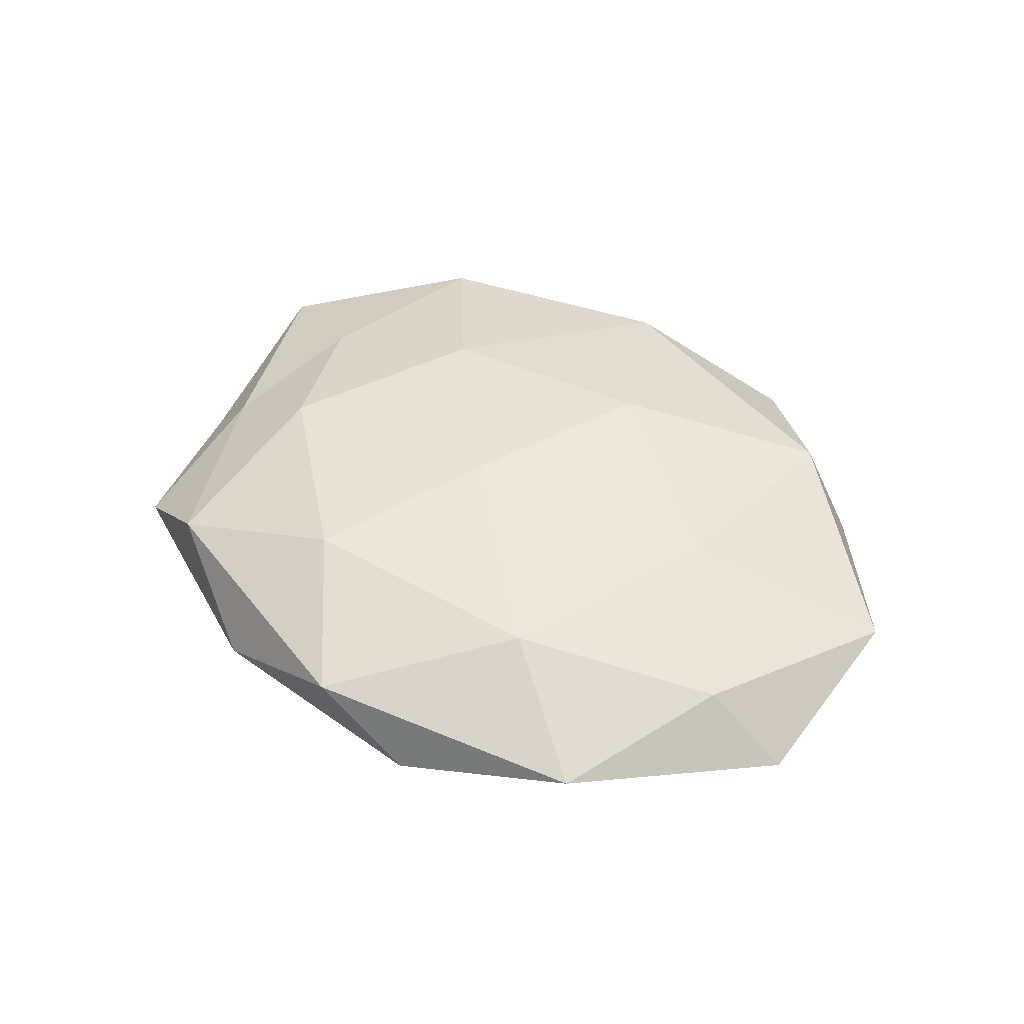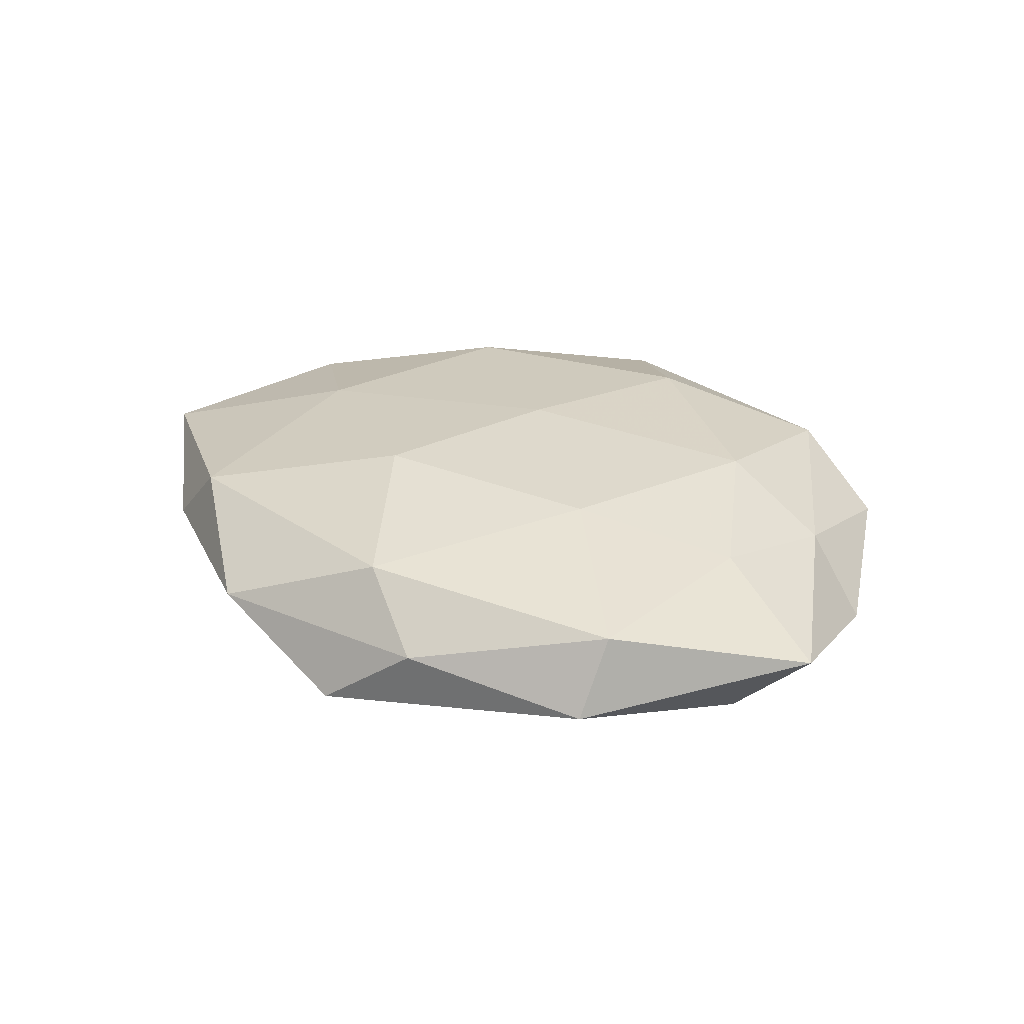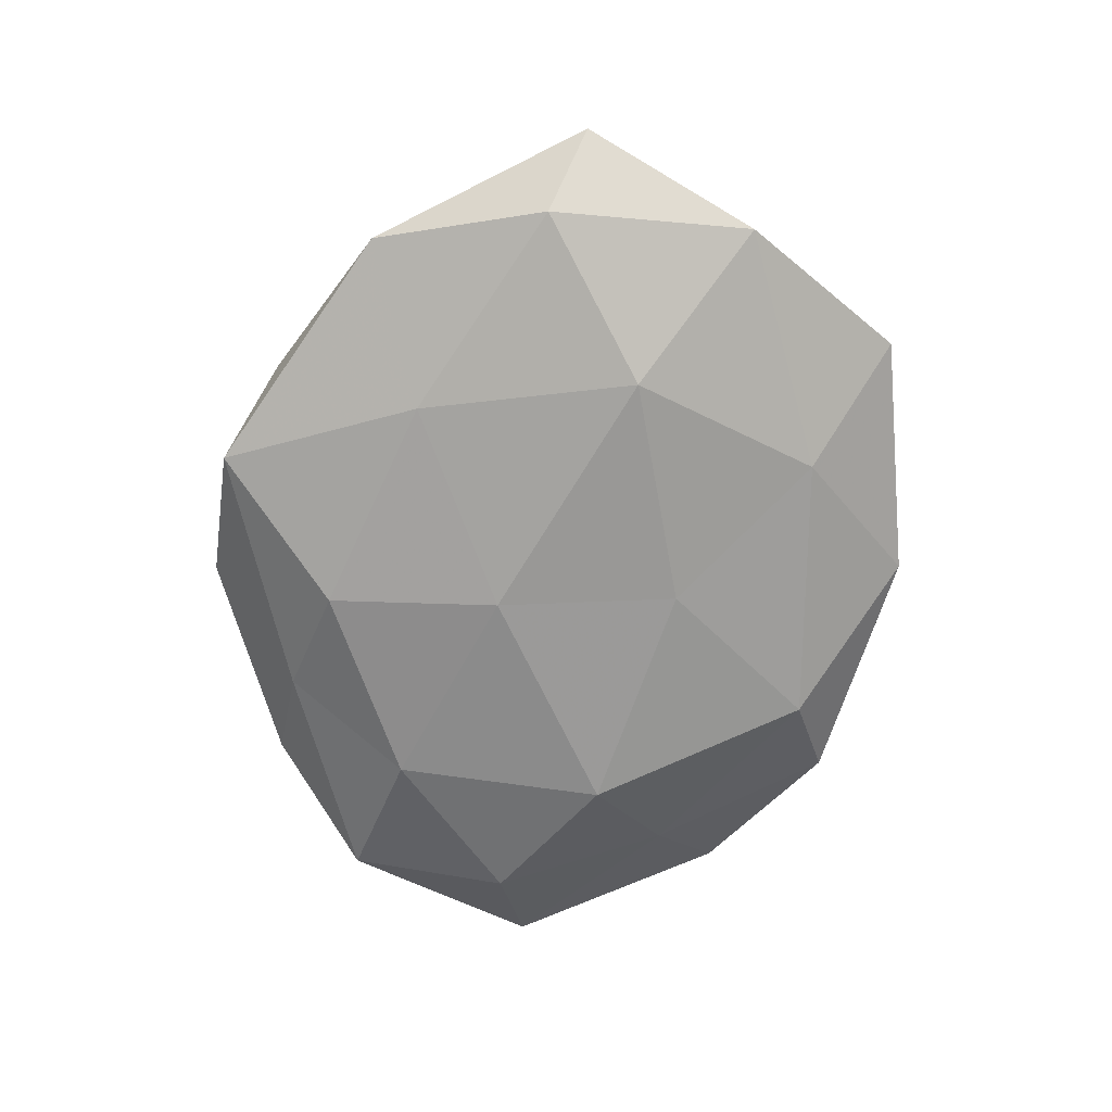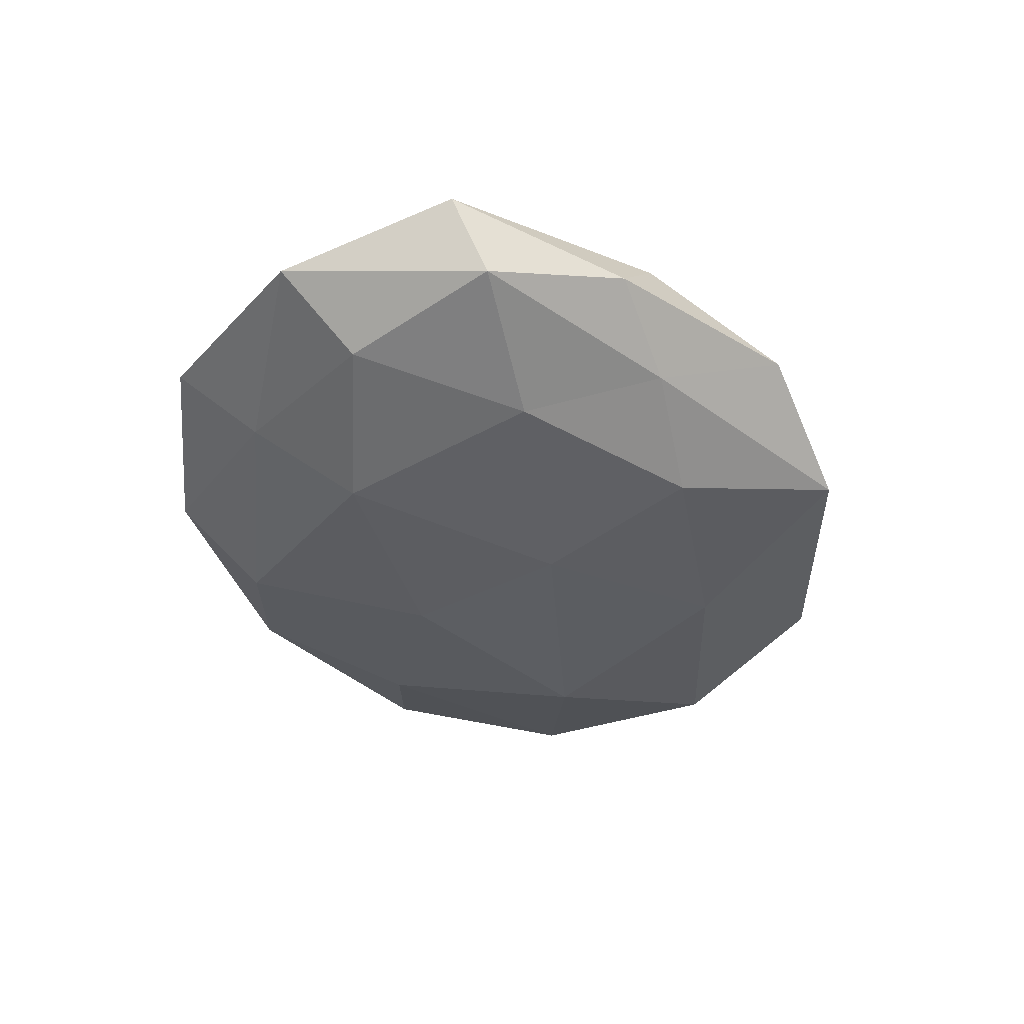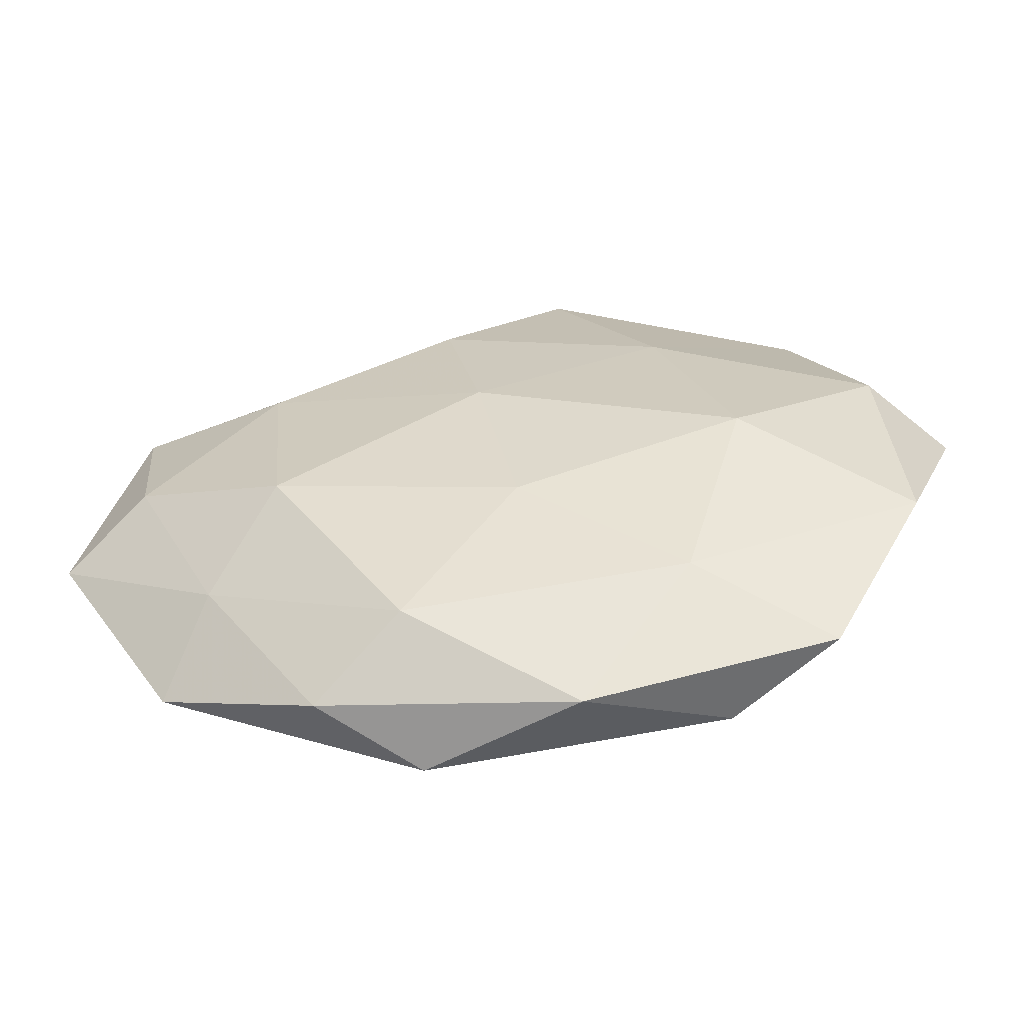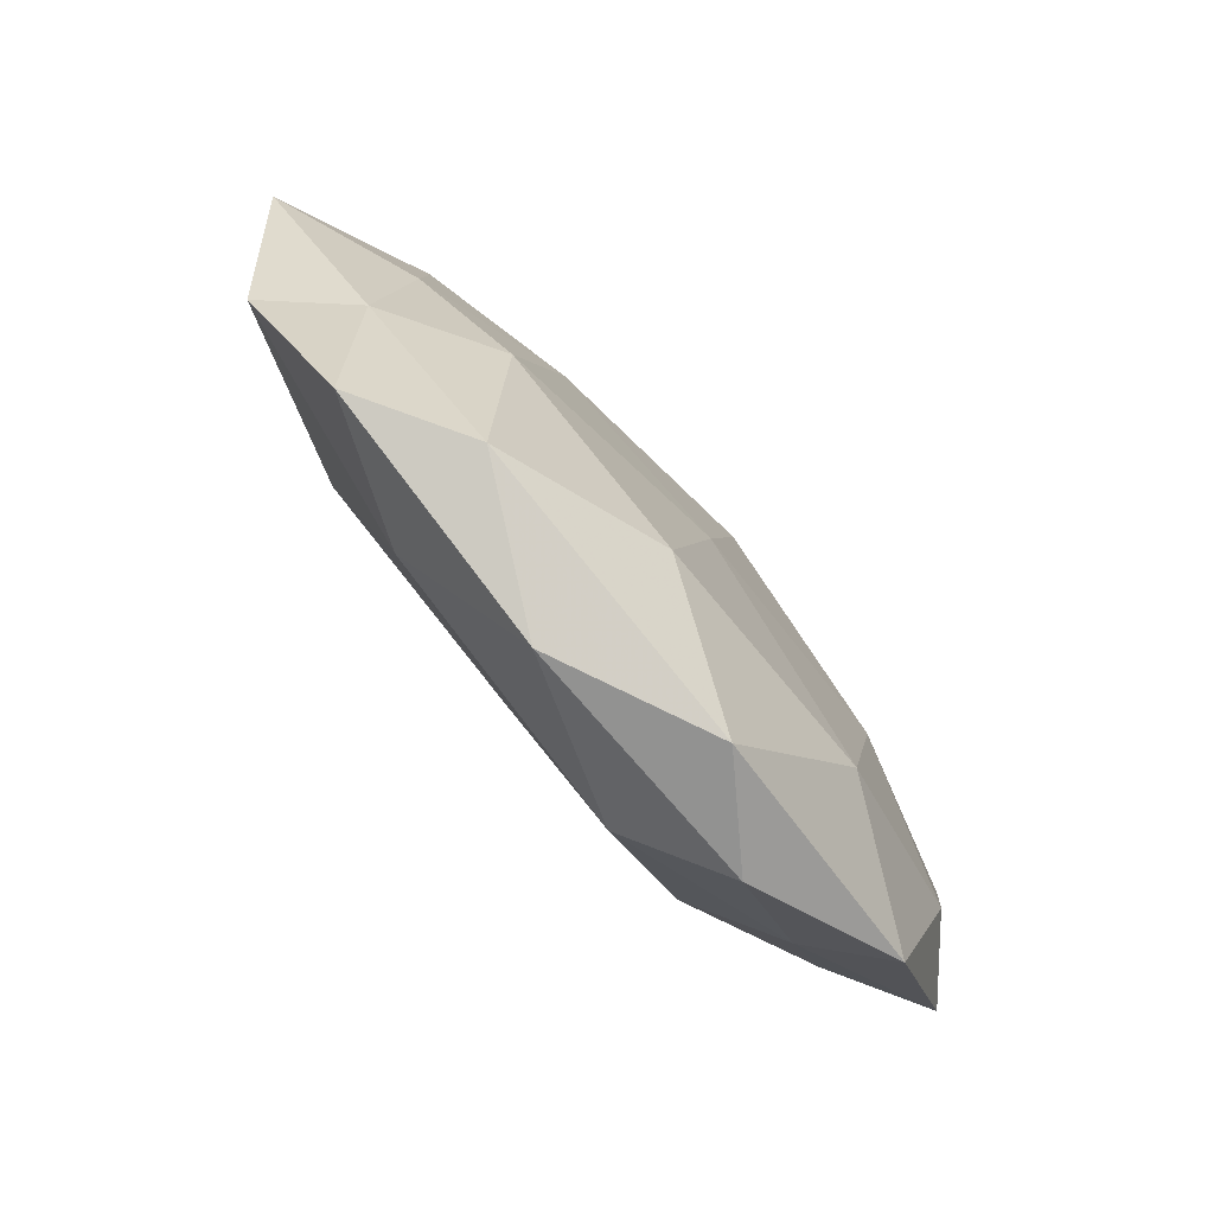
<metadata>
{"format":"obj","ext":"obj","renderer":"f3d","projection":"perspective","resolution":1024,"background":"white","views":[{"elev":44.3,"azim":46.3,"up":"+Z"},{"elev":28.7,"azim":-138.5,"up":"+Z"},{"elev":-67.8,"azim":-101.1,"up":"+Z"},{"elev":-40.3,"azim":114.5,"up":"+Z"},{"elev":-58.7,"azim":-172.8,"up":"+Y"},{"elev":-79.1,"azim":-48.8,"up":"+Y"}]}
</metadata>
<code>
v -0.02274 -0.02914 -0.008549
v -0.04871 0.01061 -0.007308
v -0.04095 0.001858 0.008079
v -0.04039 0.02671 0.006949
v -0.03874 -0.03664 -0.000977
v 0.03536 -0.02152 -0.006287
v -0.003092 -0.01523 -0.01292
v -0.008478 0.04573 -0.00627
v 0.04153 -0.03068 0.002291
v 0.005118 0.01812 0.01397
v 0.02494 -0.0232 0.01091
v 0.04554 -0.0009594 -0.009171
v 0.02161 -0.0416 -0.002706
v 0.03 0.005034 0.01164
v 0.02183 0.03224 -0.005769
v 0.04812 0.01921 -0.005145
v 0.04664 -0.008872 0.006301
v -0.0194 0.04127 0.00214
v -0.02219 0.01055 0.01223
v 0.02653 -0.01077 -0.01423
v -0.0001421 -0.00645 0.01384
v -0.009071 -0.04521 -0.00211
v -0.02137 0.02223 -0.01047
v 0.03494 0.0326 0.0003889
v 0.05329 0.01654 0.004345
v 0.01073 -0.03531 -0.01018
v 0.02918 0.01572 -0.01168
v 0.006432 0.02907 -0.01165
v -0.005395 -0.03071 0.01221
v -0.04239 -0.01657 0.004225
v -0.02909 -0.01551 0.01178
v -0.05804 0.00741 0.001537
v 0.01001 -0.0446 0.005763
v 0.0563 -0.006025 -0.001926
v 0.01044 0.04535 0.001587
v -0.02567 -0.03938 0.006697
v 0.001702 0.00746 -0.01436
v -0.03999 0.03169 -0.00278
v -0.03062 -0.004375 -0.01302
v 0.0269 0.03343 0.00898
v -0.009408 0.03717 0.009935
v -0.05088 -0.01528 -0.004759
f 6 9 13
f 11 9 17
f 17 14 11
f 19 4 3
f 6 20 12
f 14 10 21
f 14 21 11
f 19 21 10
f 5 1 22
f 24 16 15
f 25 14 17
f 24 25 16
f 1 7 26
f 13 26 6
f 26 20 6
f 26 7 20
f 1 26 22
f 22 26 13
f 16 12 27
f 16 27 15
f 27 12 20
f 15 28 8
f 8 28 23
f 15 27 28
f 11 21 29
f 3 31 19
f 31 21 19
f 31 29 21
f 30 31 3
f 32 3 4
f 30 3 32
f 33 9 11
f 33 13 9
f 22 13 33
f 29 33 11
f 34 9 6
f 12 34 6
f 16 34 12
f 34 17 9
f 25 34 16
f 25 17 34
f 15 8 35
f 35 8 18
f 24 15 35
f 5 22 36
f 5 36 30
f 36 29 31
f 36 31 30
f 22 33 36
f 36 33 29
f 37 20 7
f 27 20 37
f 37 23 28
f 28 27 37
f 38 4 18
f 18 8 38
f 38 23 2
f 8 23 38
f 2 32 38
f 32 4 38
f 1 39 7
f 39 2 23
f 7 39 37
f 39 23 37
f 40 10 14
f 40 14 25
f 24 40 25
f 24 35 40
f 41 18 4
f 41 4 19
f 10 41 19
f 35 18 41
f 40 41 10
f 35 41 40
f 5 42 1
f 5 30 42
f 42 32 2
f 30 32 42
f 42 39 1
f 42 2 39

</code>
